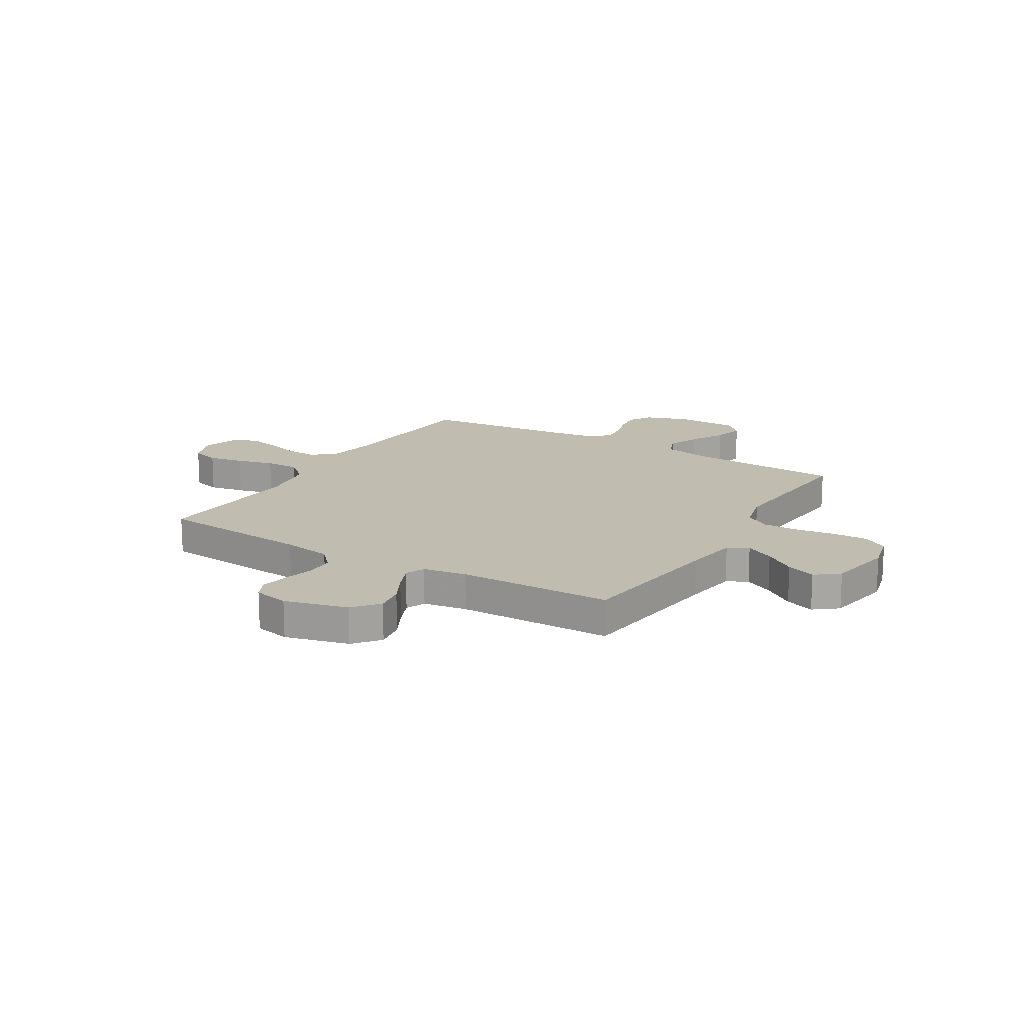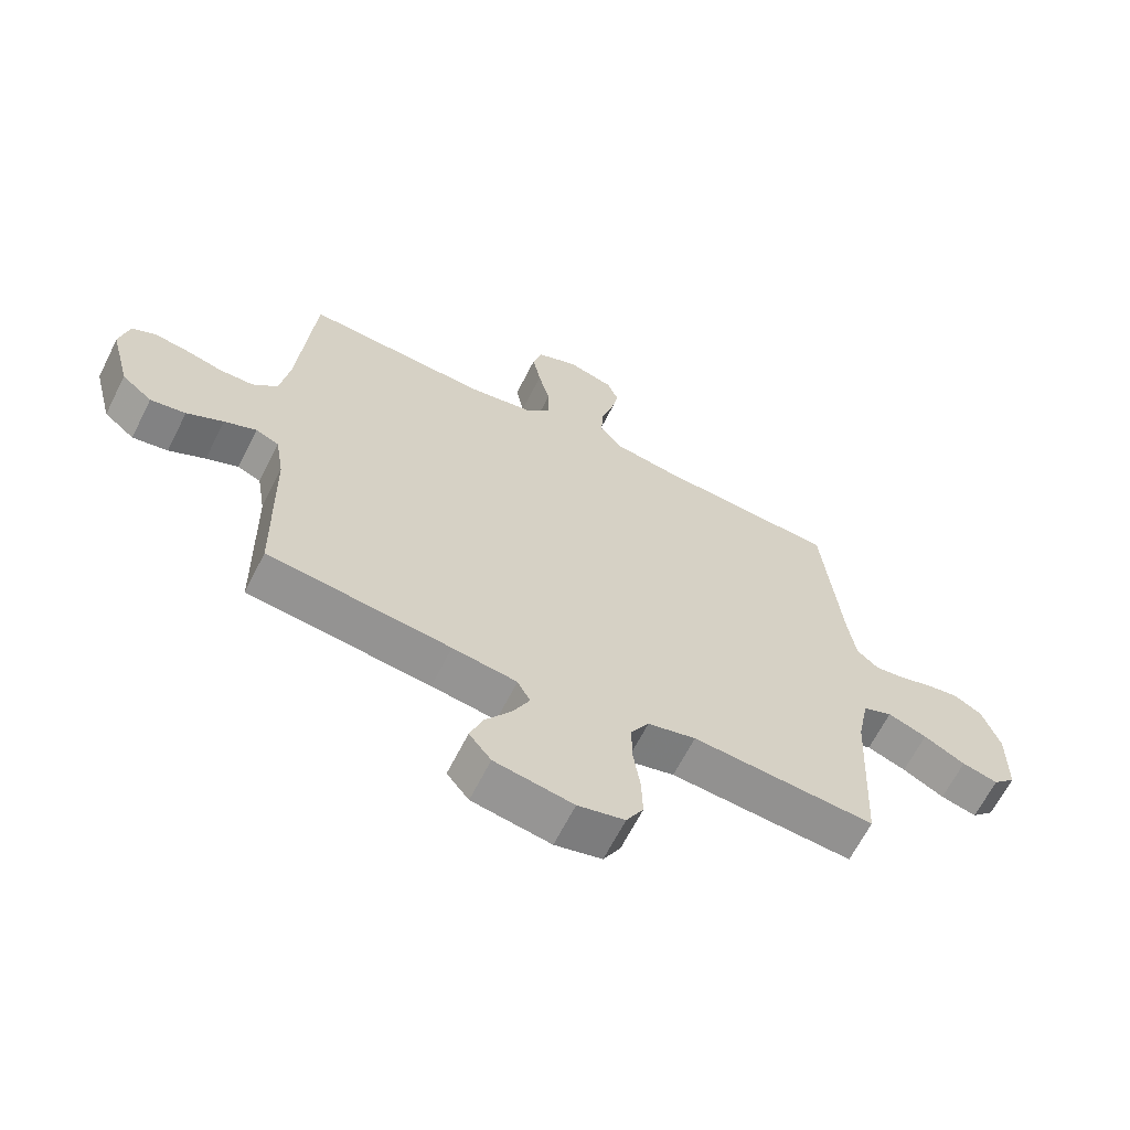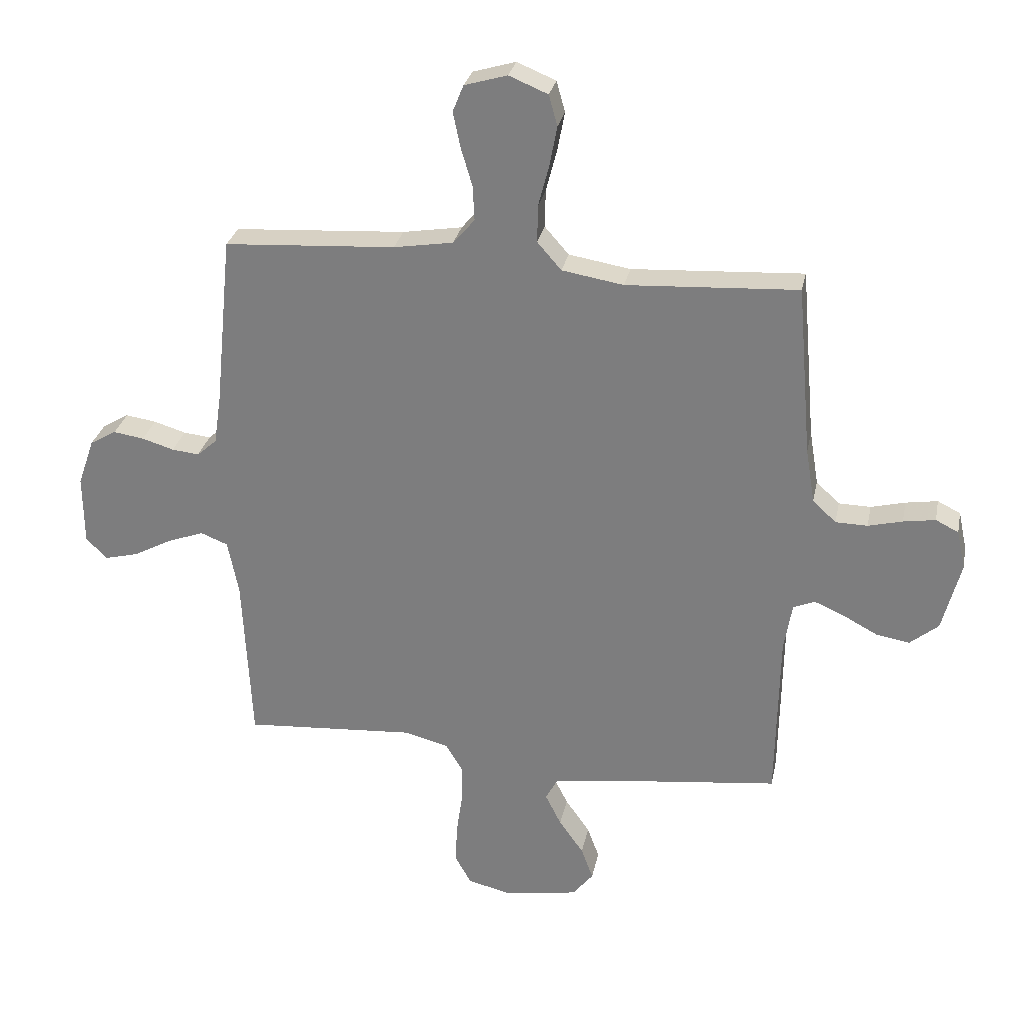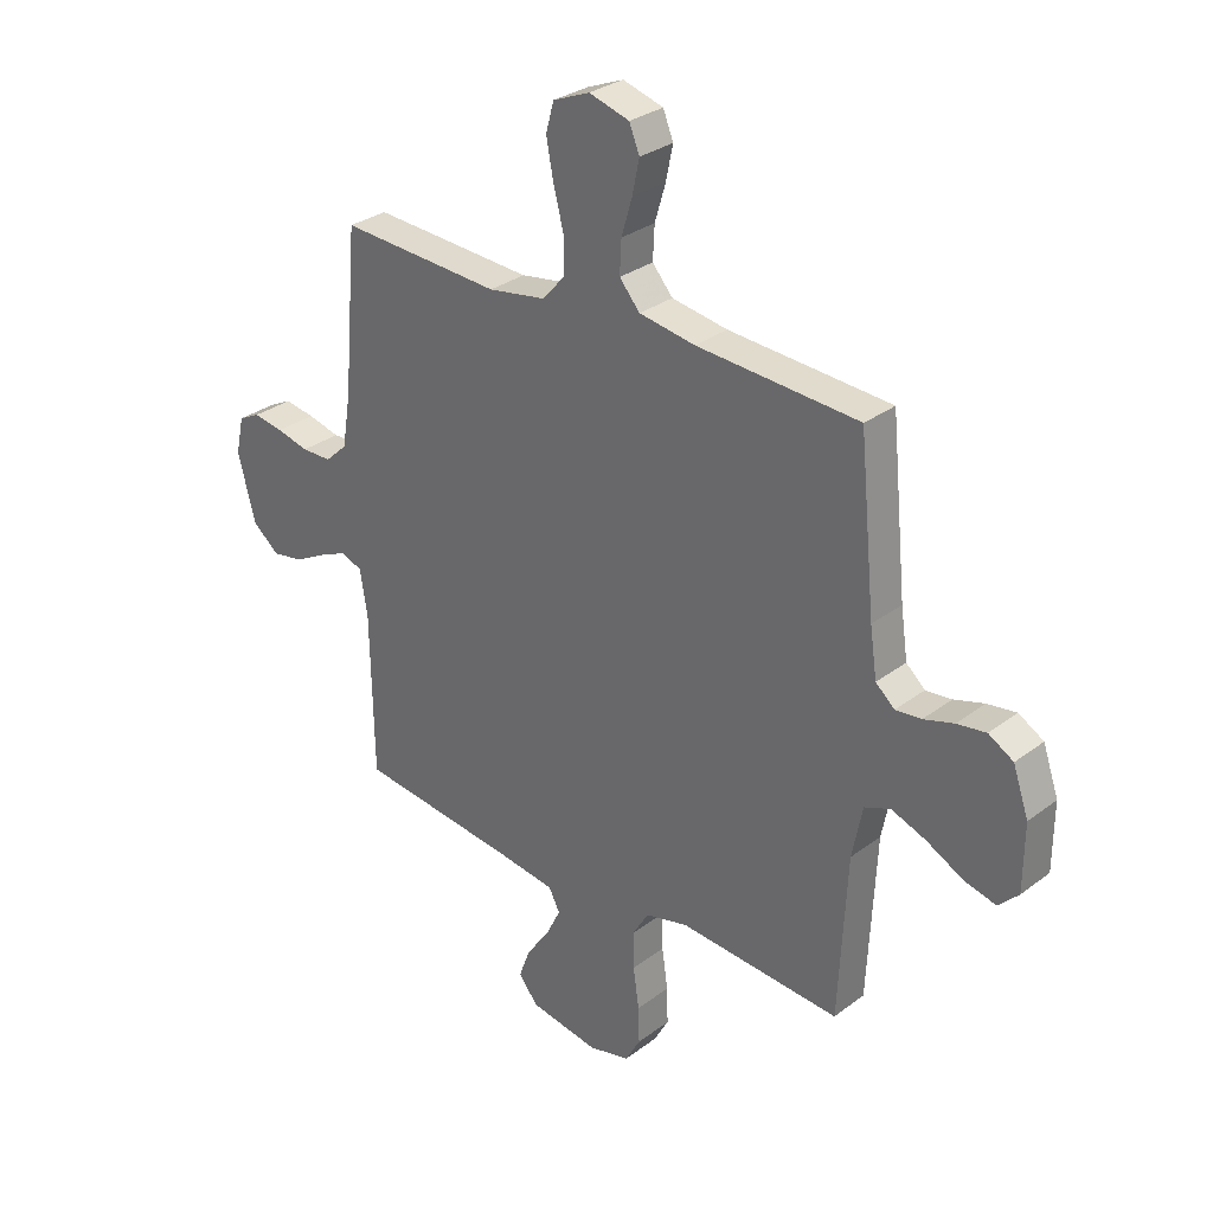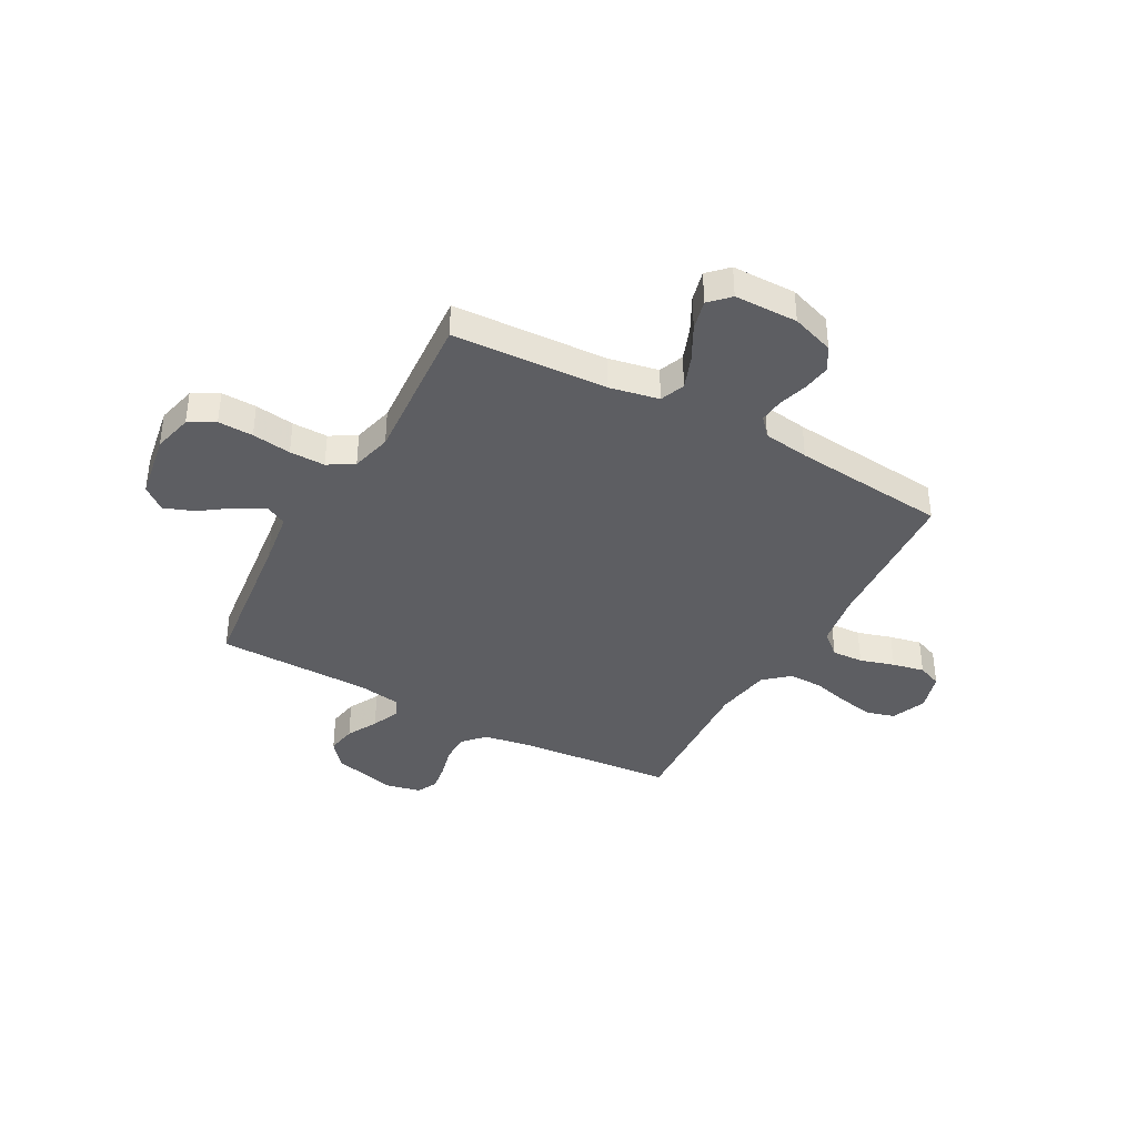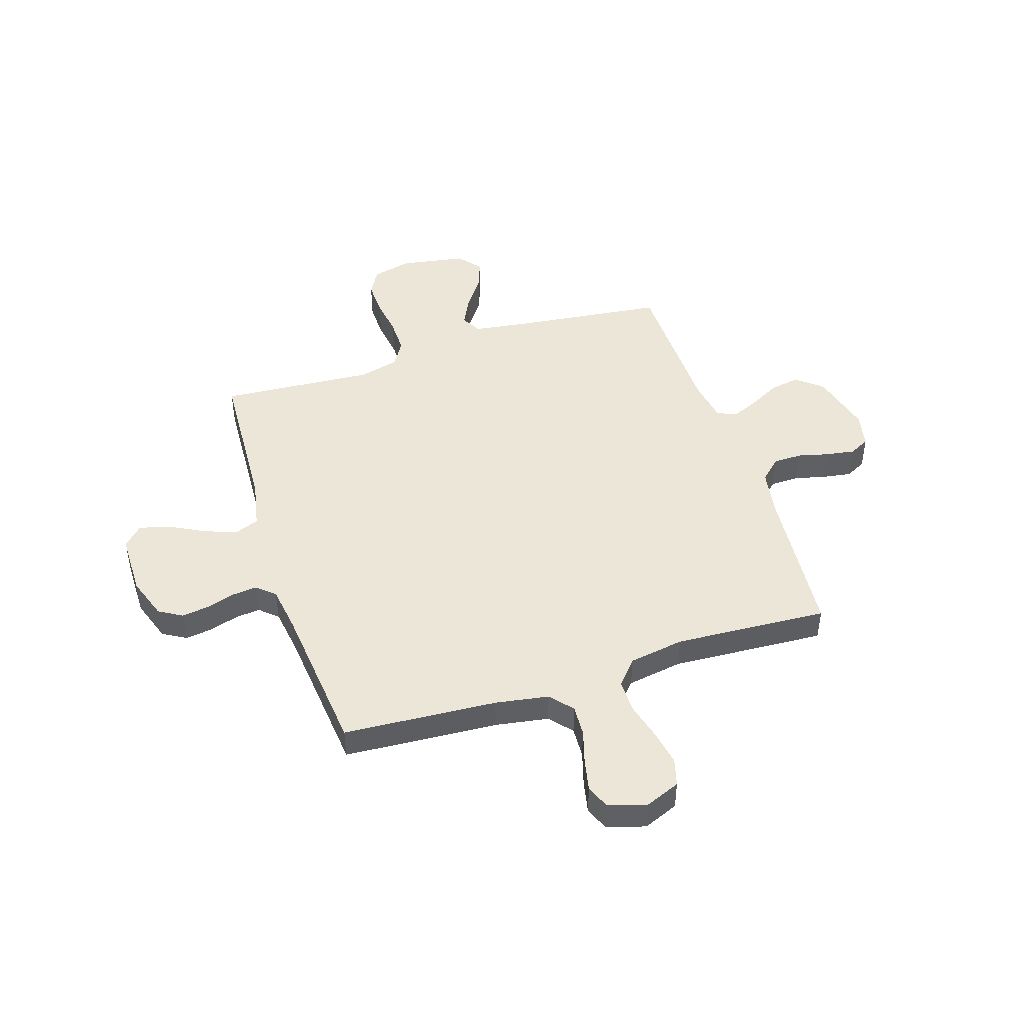
<metadata>
{"format":"obj","ext":"obj","renderer":"f3d","projection":"perspective","resolution":1024,"background":"white","views":[{"elev":16.4,"azim":121.3,"up":"+Y"},{"elev":-64.8,"azim":153.3,"up":"+Z"},{"elev":28.8,"azim":11.4,"up":"+Z"},{"elev":30.2,"azim":-137.4,"up":"+Z"},{"elev":-38.6,"azim":-118.7,"up":"+Y"},{"elev":46.1,"azim":-17.8,"up":"+Y"}]}
</metadata>
<code>
v 0.5 0.07 -0.5
v 0.2 0.07 -0.535
v 0.094 0.07 -0.55
v 0.073 0.07 -0.59
v 0.101 0.07 -0.646
v 0.144 0.07 -0.707
v 0.165 0.07 -0.764
v 0.129 0.07 -0.809
v 0 0.07 -0.831
v -0.077 0.07 -0.812
v -0.105 0.07 -0.762
v -0.103 0.07 -0.694
v -0.092 0.07 -0.618
v -0.091 0.07 -0.549
v -0.121 0.07 -0.499
v -0.2 0.07 -0.479
v -0.5 0.07 -0.5
v -0.515 0.07 -0.2
v -0.534 0.07 -0.104
v -0.582 0.07 -0.085
v -0.646 0.07 -0.109
v -0.714 0.07 -0.145
v -0.773 0.07 -0.16
v -0.81 0.07 -0.123
v -0.811 0.07 0
v -0.782 0.07 0.083
v -0.736 0.07 0.11
v -0.682 0.07 0.102
v -0.626 0.07 0.085
v -0.578 0.07 0.08
v -0.543 0.07 0.111
v -0.53 0.07 0.2
v -0.5 0.07 0.5
v -0.2 0.07 0.519
v -0.096 0.07 0.536
v -0.058 0.07 0.58
v -0.061 0.07 0.641
v -0.081 0.07 0.708
v -0.094 0.07 0.77
v -0.075 0.07 0.817
v 0 0.07 0.839
v 0.068 0.07 0.811
v 0.083 0.07 0.757
v 0.07 0.07 0.688
v 0.051 0.07 0.615
v 0.05 0.07 0.549
v 0.092 0.07 0.501
v 0.2 0.07 0.483
v 0.5 0.07 0.5
v 0.526 0.07 0.2
v 0.542 0.07 0.104
v 0.583 0.07 0.066
v 0.639 0.07 0.065
v 0.699 0.07 0.08
v 0.755 0.07 0.089
v 0.795 0.07 0.069
v 0.81 0.07 0
v 0.778 0.07 -0.123
v 0.728 0.07 -0.164
v 0.67 0.07 -0.154
v 0.61 0.07 -0.122
v 0.557 0.07 -0.099
v 0.519 0.07 -0.115
v 0.505 0.07 -0.2
v 0.5 0 -0.5
v 0.2 0 -0.535
v 0.094 0 -0.55
v 0.073 0 -0.59
v 0.101 0 -0.646
v 0.144 0 -0.707
v 0.165 0 -0.764
v 0.129 0 -0.809
v 0 0 -0.831
v -0.077 0 -0.812
v -0.105 0 -0.762
v -0.103 0 -0.694
v -0.092 0 -0.618
v -0.091 0 -0.549
v -0.121 0 -0.499
v -0.2 0 -0.479
v -0.5 0 -0.5
v -0.515 0 -0.2
v -0.534 0 -0.104
v -0.582 0 -0.085
v -0.646 0 -0.109
v -0.714 0 -0.145
v -0.773 0 -0.16
v -0.81 0 -0.123
v -0.811 0 0
v -0.782 0 0.083
v -0.736 0 0.11
v -0.682 0 0.102
v -0.626 0 0.085
v -0.578 0 0.08
v -0.543 0 0.111
v -0.53 0 0.2
v -0.5 0 0.5
v -0.2 0 0.519
v -0.096 0 0.536
v -0.058 0 0.58
v -0.061 0 0.641
v -0.081 0 0.708
v -0.094 0 0.77
v -0.075 0 0.817
v 0 0 0.839
v 0.068 0 0.811
v 0.083 0 0.757
v 0.07 0 0.688
v 0.051 0 0.615
v 0.05 0 0.549
v 0.092 0 0.501
v 0.2 0 0.483
v 0.5 0 0.5
v 0.526 0 0.2
v 0.542 0 0.104
v 0.583 0 0.066
v 0.639 0 0.065
v 0.699 0 0.08
v 0.755 0 0.089
v 0.795 0 0.069
v 0.81 0 0
v 0.778 0 -0.123
v 0.728 0 -0.164
v 0.67 0 -0.154
v 0.61 0 -0.122
v 0.557 0 -0.099
v 0.519 0 -0.115
v 0.505 0 -0.2
f 58 59 60 61
f 58 61 62
f 57 58 62
f 56 57 62
f 53 54 55 56
f 53 56 62 63
f 48 49 50
f 47 48 50 51
f 42 43 44 45
f 40 41 42 45
f 40 45 46
f 37 38 39 40
f 37 40 46
f 36 37 46 47
f 32 33 34
f 31 32 34 35
f 26 27 28 29
f 26 29 30
f 25 26 30
f 24 25 30
f 21 22 23 24
f 20 21 24 30
f 19 20 30 31
f 16 17 18
f 15 16 18 19
f 10 11 12 13
f 10 13 14
f 9 10 14
f 8 9 14
f 5 6 7 8
f 4 5 8 14
f 3 4 14 15
f 64 1 2
f 63 64 2 3
f 52 53 63 3
f 35 36 47 51
f 31 35 51 52
f 19 31 52
f 3 15 19 52
f 125 124 123 122
f 126 125 122
f 126 122 121
f 126 121 120
f 120 119 118 117
f 127 126 120 117
f 114 113 112
f 115 114 112 111
f 109 108 107 106
f 109 106 105 104
f 110 109 104
f 104 103 102 101
f 110 104 101
f 111 110 101 100
f 98 97 96
f 99 98 96 95
f 93 92 91 90
f 94 93 90
f 94 90 89
f 94 89 88
f 88 87 86 85
f 94 88 85 84
f 95 94 84 83
f 82 81 80
f 83 82 80 79
f 77 76 75 74
f 78 77 74
f 78 74 73
f 78 73 72
f 72 71 70 69
f 78 72 69 68
f 79 78 68 67
f 66 65 128
f 67 66 128 127
f 67 127 117 116
f 115 111 100 99
f 116 115 99 95
f 116 95 83
f 116 83 79 67
f 1 65 66 2
f 2 66 67 3
f 3 67 68 4
f 4 68 69 5
f 5 69 70 6
f 6 70 71 7
f 7 71 72 8
f 8 72 73 9
f 9 73 74 10
f 10 74 75 11
f 11 75 76 12
f 12 76 77 13
f 13 77 78 14
f 14 78 79 15
f 15 79 80 16
f 16 80 81 17
f 17 81 82 18
f 18 82 83 19
f 19 83 84 20
f 20 84 85 21
f 21 85 86 22
f 22 86 87 23
f 23 87 88 24
f 24 88 89 25
f 25 89 90 26
f 26 90 91 27
f 27 91 92 28
f 28 92 93 29
f 29 93 94 30
f 30 94 95 31
f 31 95 96 32
f 32 96 97 33
f 33 97 98 34
f 34 98 99 35
f 35 99 100 36
f 36 100 101 37
f 37 101 102 38
f 38 102 103 39
f 39 103 104 40
f 40 104 105 41
f 41 105 106 42
f 42 106 107 43
f 43 107 108 44
f 44 108 109 45
f 45 109 110 46
f 46 110 111 47
f 47 111 112 48
f 48 112 113 49
f 49 113 114 50
f 50 114 115 51
f 51 115 116 52
f 52 116 117 53
f 53 117 118 54
f 54 118 119 55
f 55 119 120 56
f 56 120 121 57
f 57 121 122 58
f 58 122 123 59
f 59 123 124 60
f 60 124 125 61
f 61 125 126 62
f 62 126 127 63
f 63 127 128 64
f 64 128 65 1

</code>
